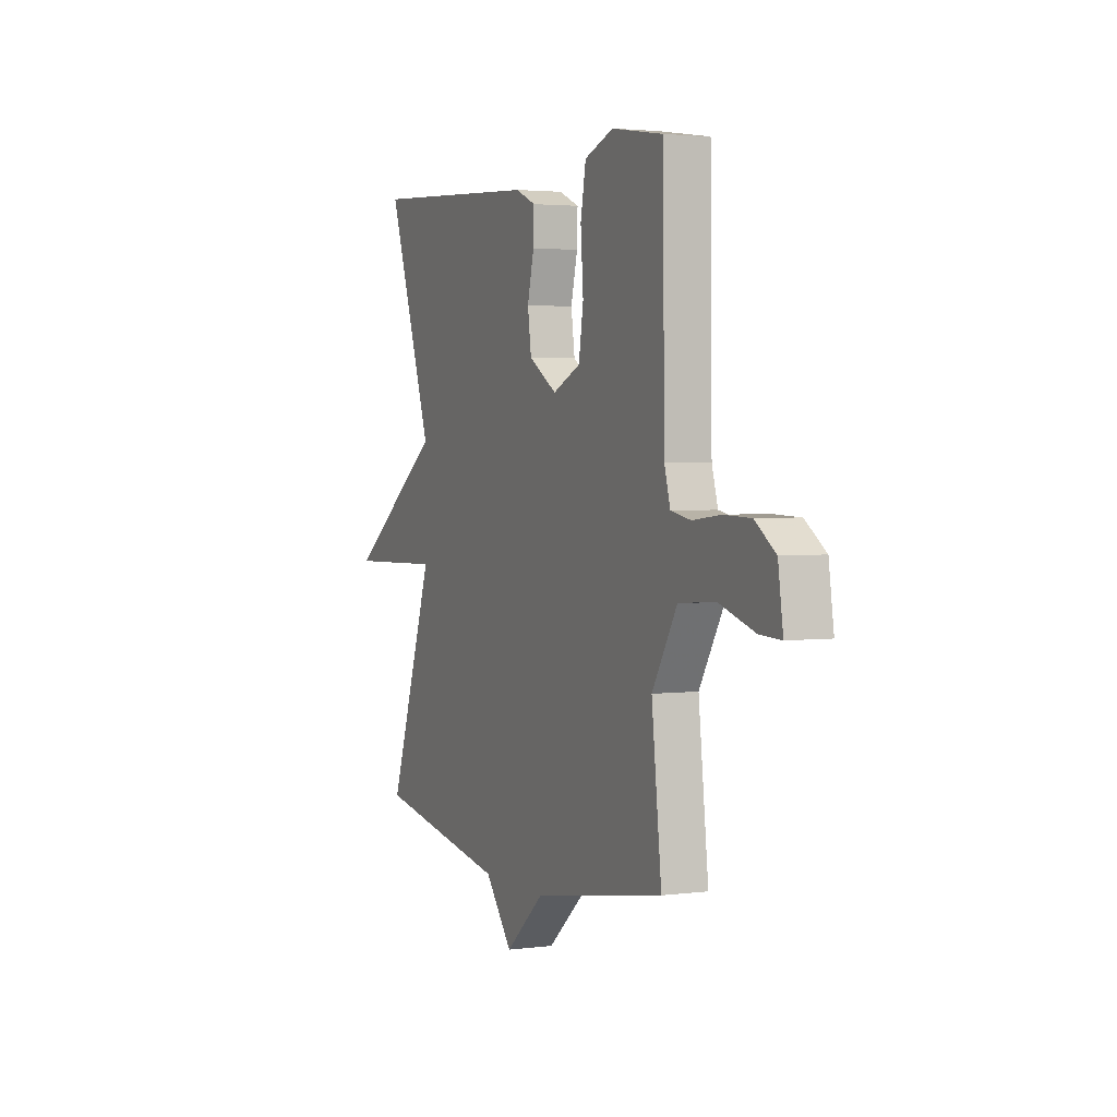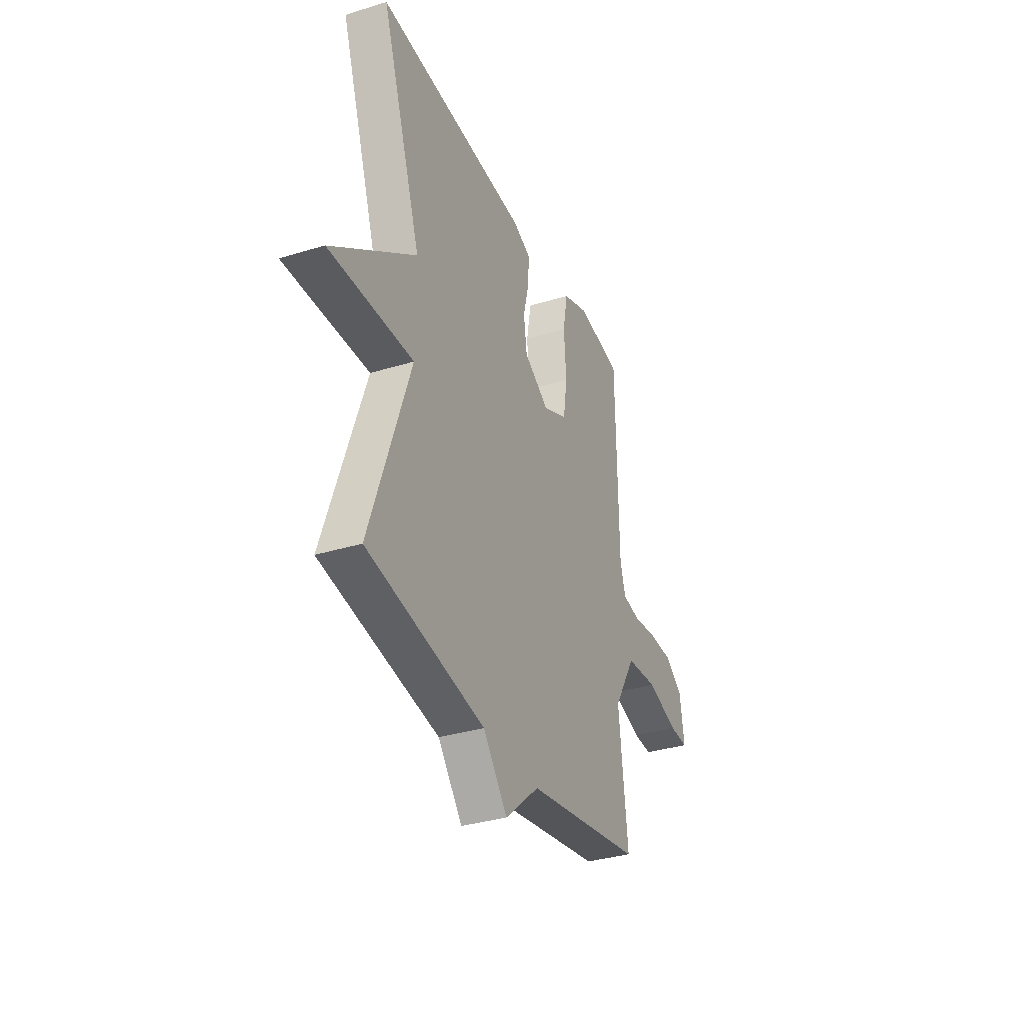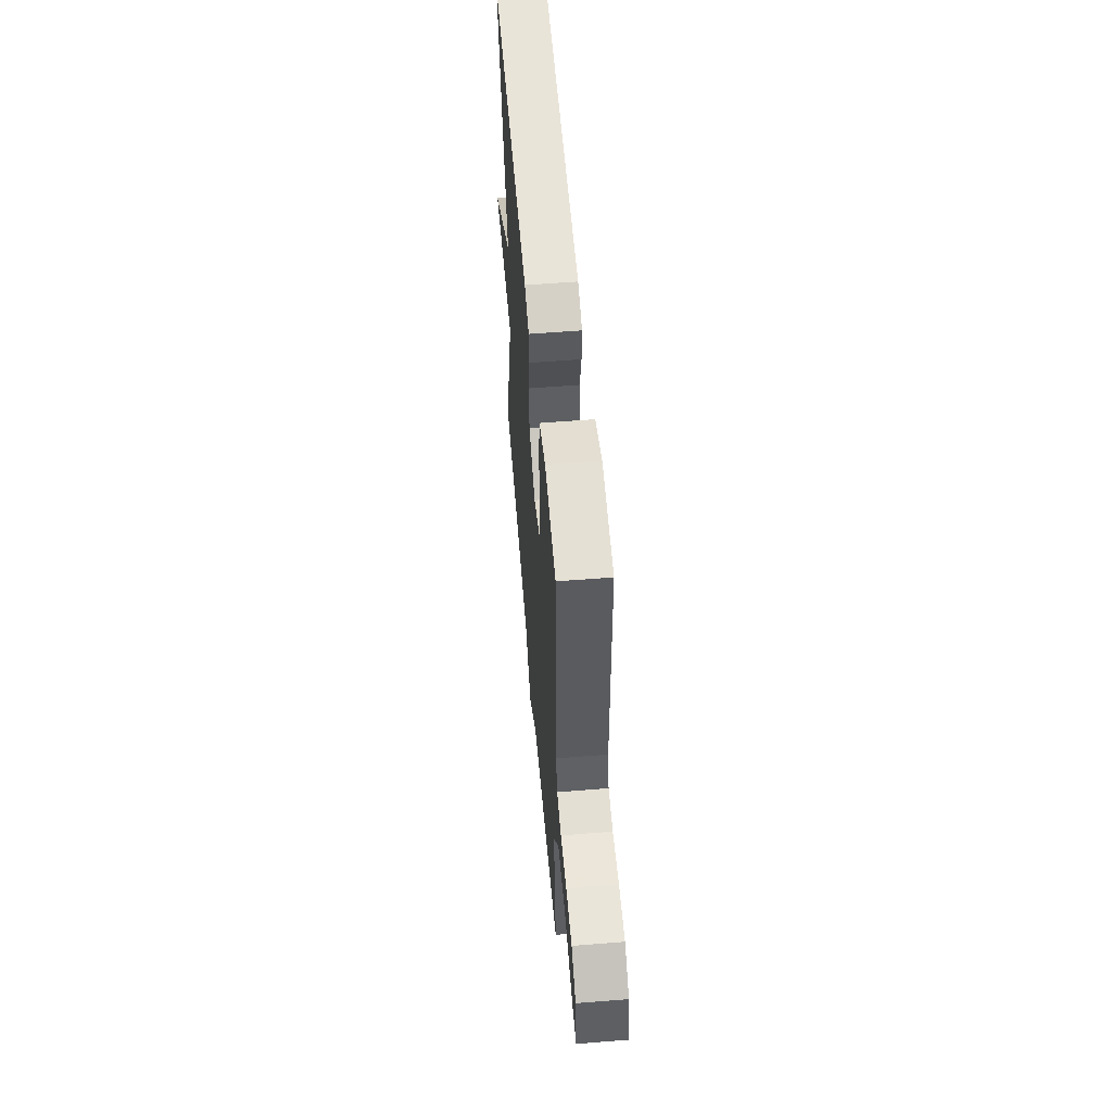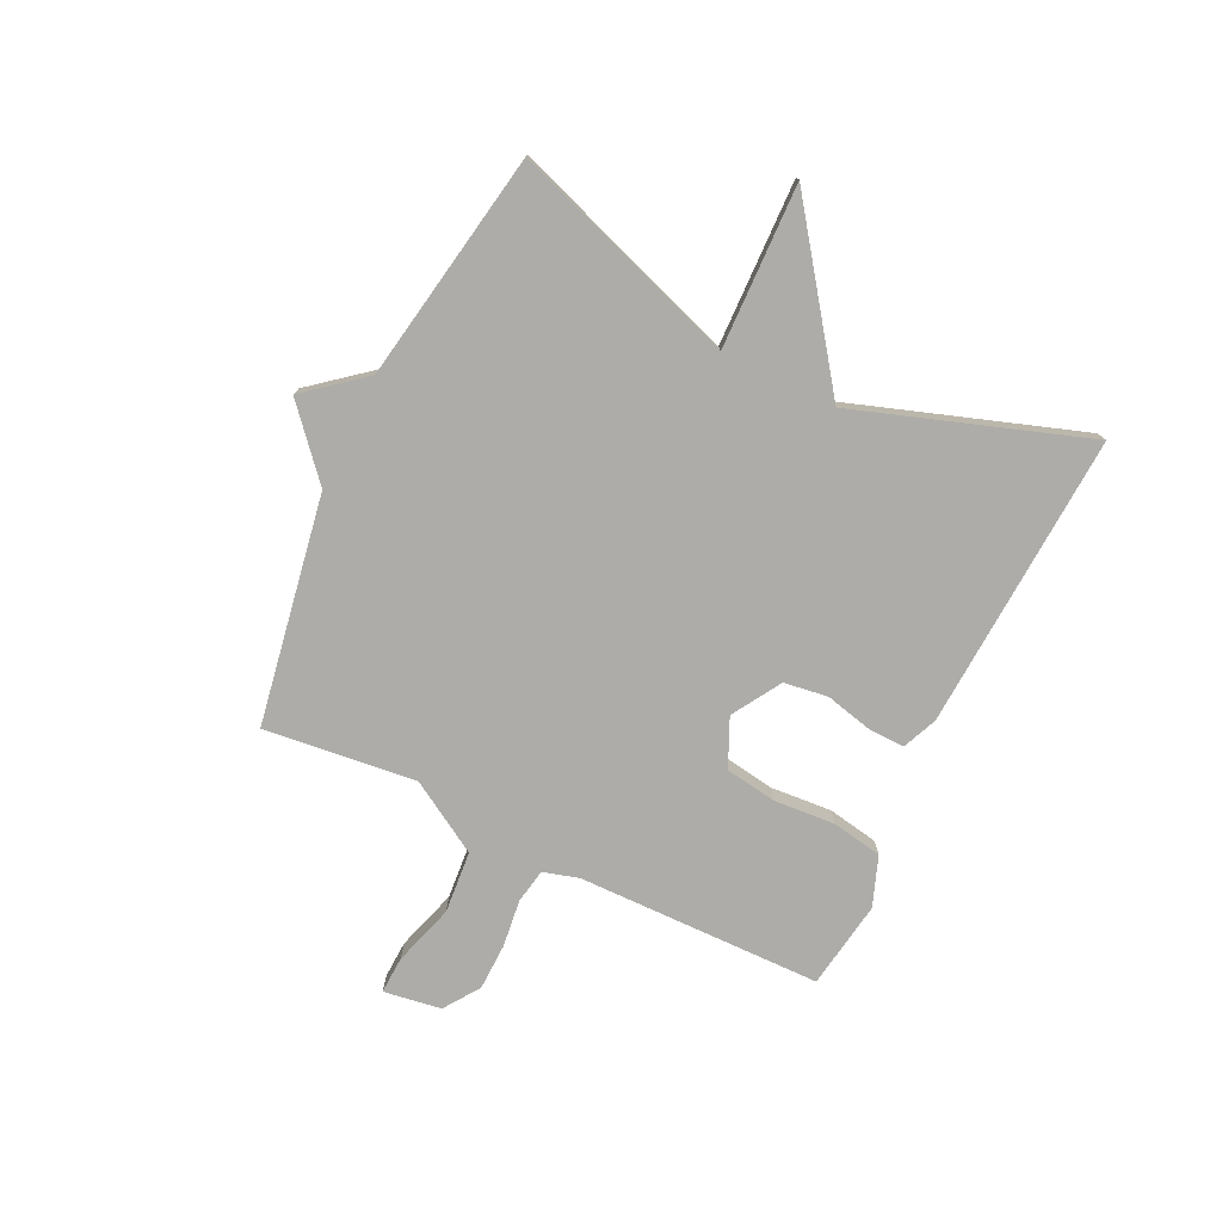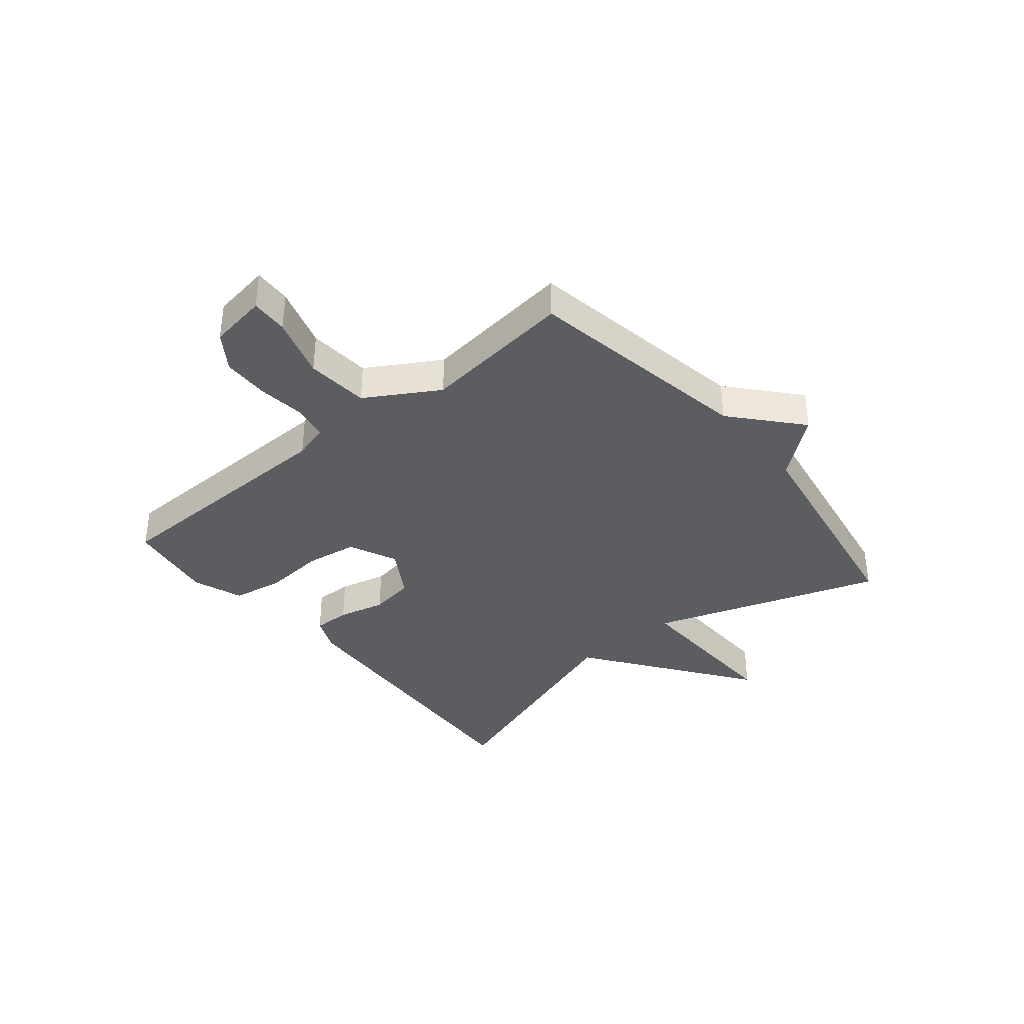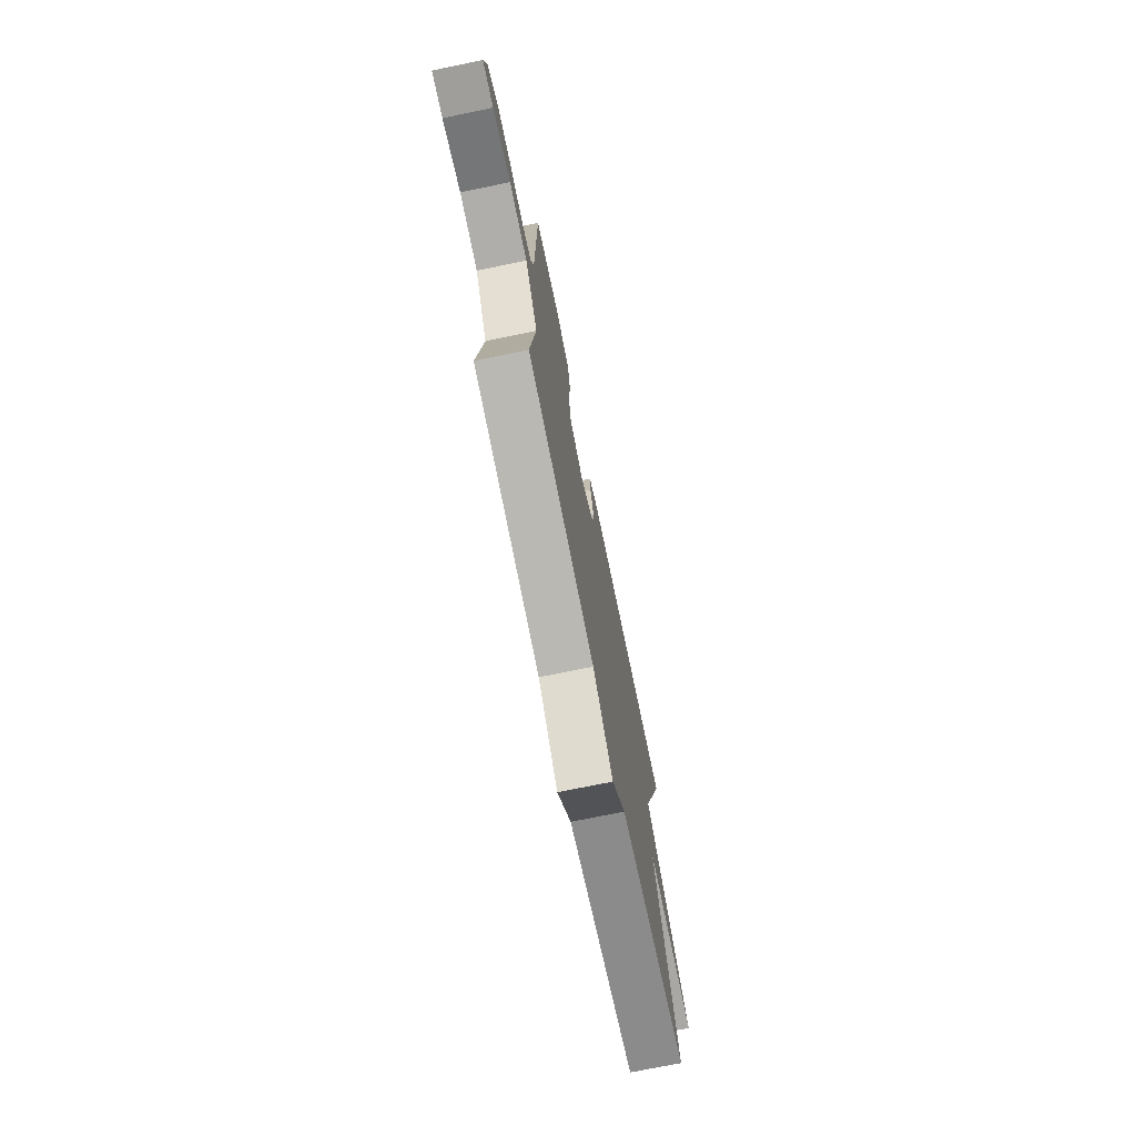
<metadata>
{"format":"obj","ext":"obj","renderer":"f3d","projection":"perspective","resolution":1024,"background":"white","views":[{"elev":2.9,"azim":65.9,"up":"+Z"},{"elev":-34.1,"azim":-67.4,"up":"+Z"},{"elev":56.7,"azim":85.2,"up":"+Z"},{"elev":-76.7,"azim":-115.7,"up":"+Y"},{"elev":-37.2,"azim":129.7,"up":"+Y"},{"elev":-73.3,"azim":101.6,"up":"+Z"}]}
</metadata>
<code>
v -0.5 0.07 0.5
v 0.018 0.07 0.47
v 0.079 0.07 0.444
v 0.077 0.07 0.38
v 0.057 0.07 0.298
v 0.068 0.07 0.221
v 0.153 0.07 0.169
v 0.237 0.07 0.207
v 0.251 0.07 0.297
v 0.243 0.07 0.404
v 0.259 0.07 0.492
v 0.346 0.07 0.524
v 0.5 0.07 0.5
v 0.506 0.07 0.072
v 0.524 0.07 0.01
v 0.584 0.07 -0.001
v 0.667 0.07 0.009
v 0.749 0.07 0.007
v 0.811 0.07 -0.036
v 0.826 0.07 -0.137
v 0.761 0.07 -0.134
v 0.654 0.07 -0.101
v 0.545 0.07 -0.11
v 0.47 0.07 -0.235
v 0.5 0.07 -0.5
v 0.101 0.07 -0.569
v -0.016 0.07 -0.671
v -0.099 0.07 -0.569
v -0.5 0.07 -0.5
v -0.363 0.07 -0.103
v -0.649 0.07 -0.111
v -0.363 0.07 0.097
v -0.5 0 0.5
v 0.018 0 0.47
v 0.079 0 0.444
v 0.077 0 0.38
v 0.057 0 0.298
v 0.068 0 0.221
v 0.153 0 0.169
v 0.237 0 0.207
v 0.251 0 0.297
v 0.243 0 0.404
v 0.259 0 0.492
v 0.346 0 0.524
v 0.5 0 0.5
v 0.506 0 0.072
v 0.524 0 0.01
v 0.584 0 -0.001
v 0.667 0 0.009
v 0.749 0 0.007
v 0.811 0 -0.036
v 0.826 0 -0.137
v 0.761 0 -0.134
v 0.654 0 -0.101
v 0.545 0 -0.11
v 0.47 0 -0.235
v 0.5 0 -0.5
v 0.101 0 -0.569
v -0.016 0 -0.671
v -0.099 0 -0.569
v -0.5 0 -0.5
v -0.363 0 -0.103
v -0.649 0 -0.111
v -0.363 0 0.097
f 30 31 32
f 28 29 30
f 28 30 32
f 27 28 32
f 26 27 32
f 26 32 1
f 25 26 1
f 24 25 1
f 20 21 22
f 19 20 22
f 18 19 22
f 17 18 22
f 16 17 22
f 15 16 22 23
f 14 15 23 24
f 13 14 24
f 12 13 24
f 11 12 24
f 10 11 24
f 9 10 24
f 3 4 5
f 2 3 5
f 1 2 5
f 1 5 6
f 24 1 6 7
f 8 9 24
f 7 8 24
f 64 63 62
f 62 61 60
f 64 62 60
f 64 60 59
f 64 59 58
f 33 64 58
f 33 58 57
f 33 57 56
f 54 53 52
f 54 52 51
f 54 51 50
f 54 50 49
f 54 49 48
f 55 54 48 47
f 56 55 47 46
f 56 46 45
f 56 45 44
f 56 44 43
f 56 43 42
f 56 42 41
f 37 36 35
f 37 35 34
f 37 34 33
f 38 37 33
f 39 38 33 56
f 56 41 40
f 56 40 39
f 1 33 34 2
f 2 34 35 3
f 3 35 36 4
f 4 36 37 5
f 5 37 38 6
f 6 38 39 7
f 7 39 40 8
f 8 40 41 9
f 9 41 42 10
f 10 42 43 11
f 11 43 44 12
f 12 44 45 13
f 13 45 46 14
f 14 46 47 15
f 15 47 48 16
f 16 48 49 17
f 17 49 50 18
f 18 50 51 19
f 19 51 52 20
f 20 52 53 21
f 21 53 54 22
f 22 54 55 23
f 23 55 56 24
f 24 56 57 25
f 25 57 58 26
f 26 58 59 27
f 27 59 60 28
f 28 60 61 29
f 29 61 62 30
f 30 62 63 31
f 31 63 64 32
f 32 64 33 1

</code>
